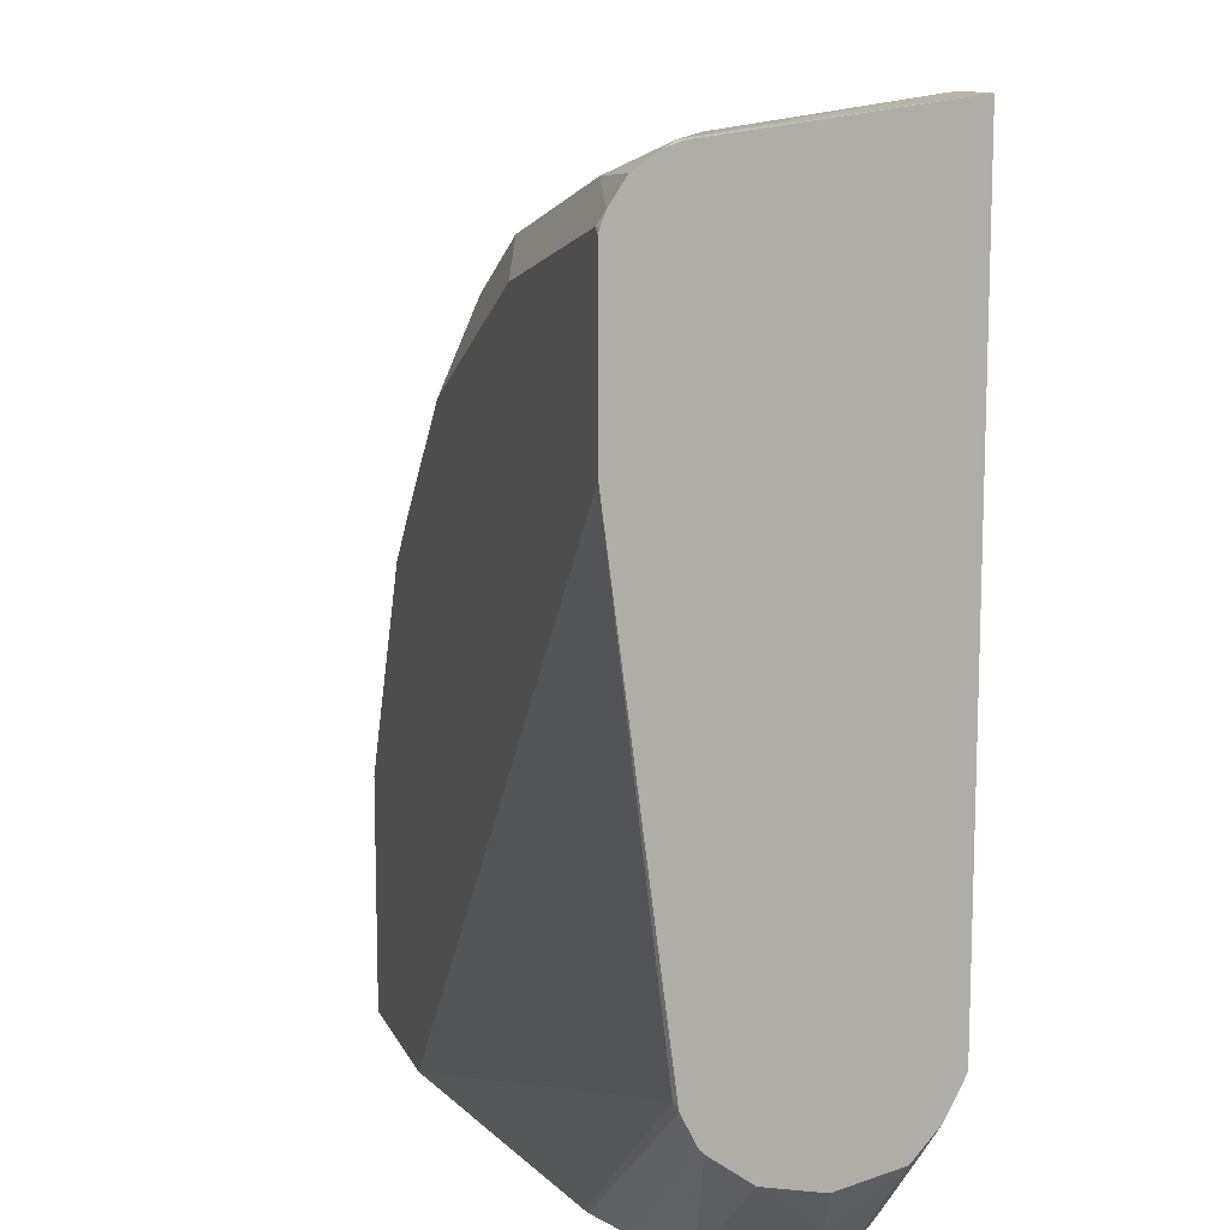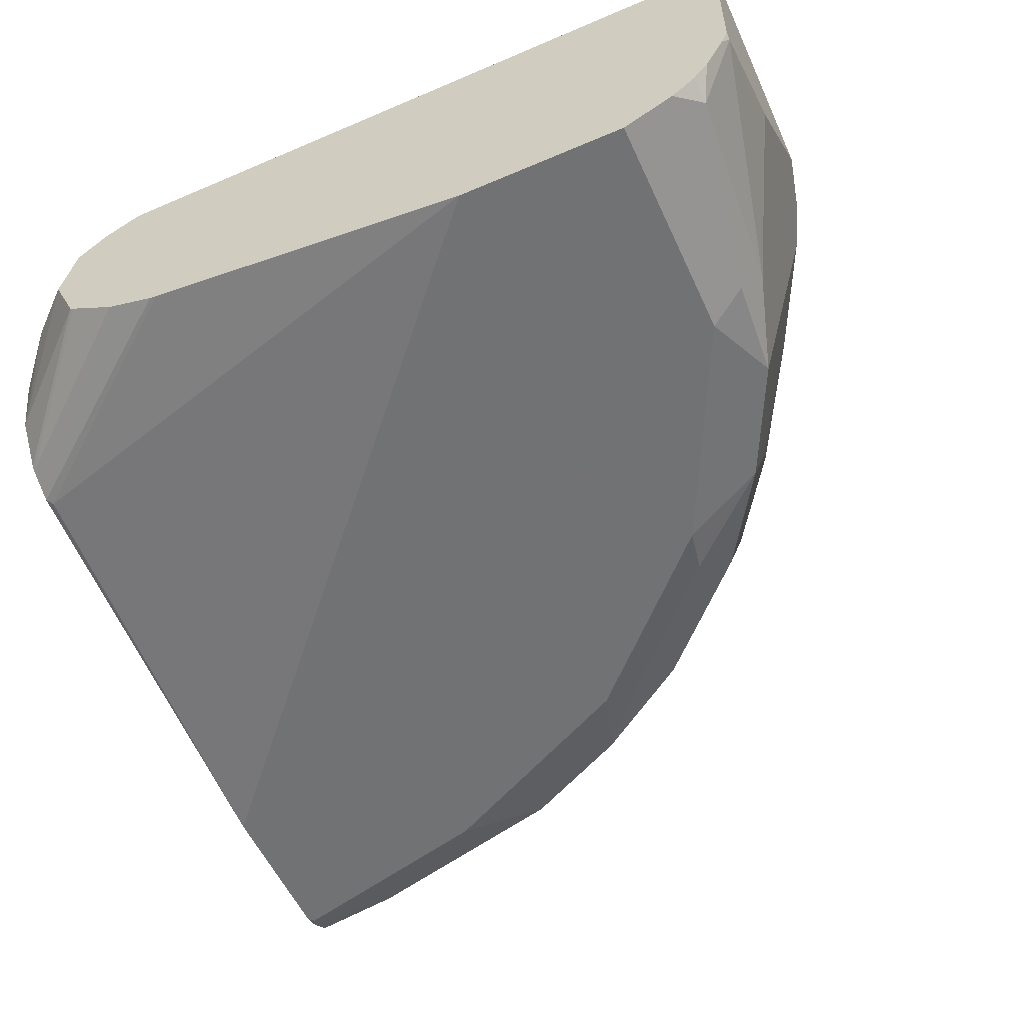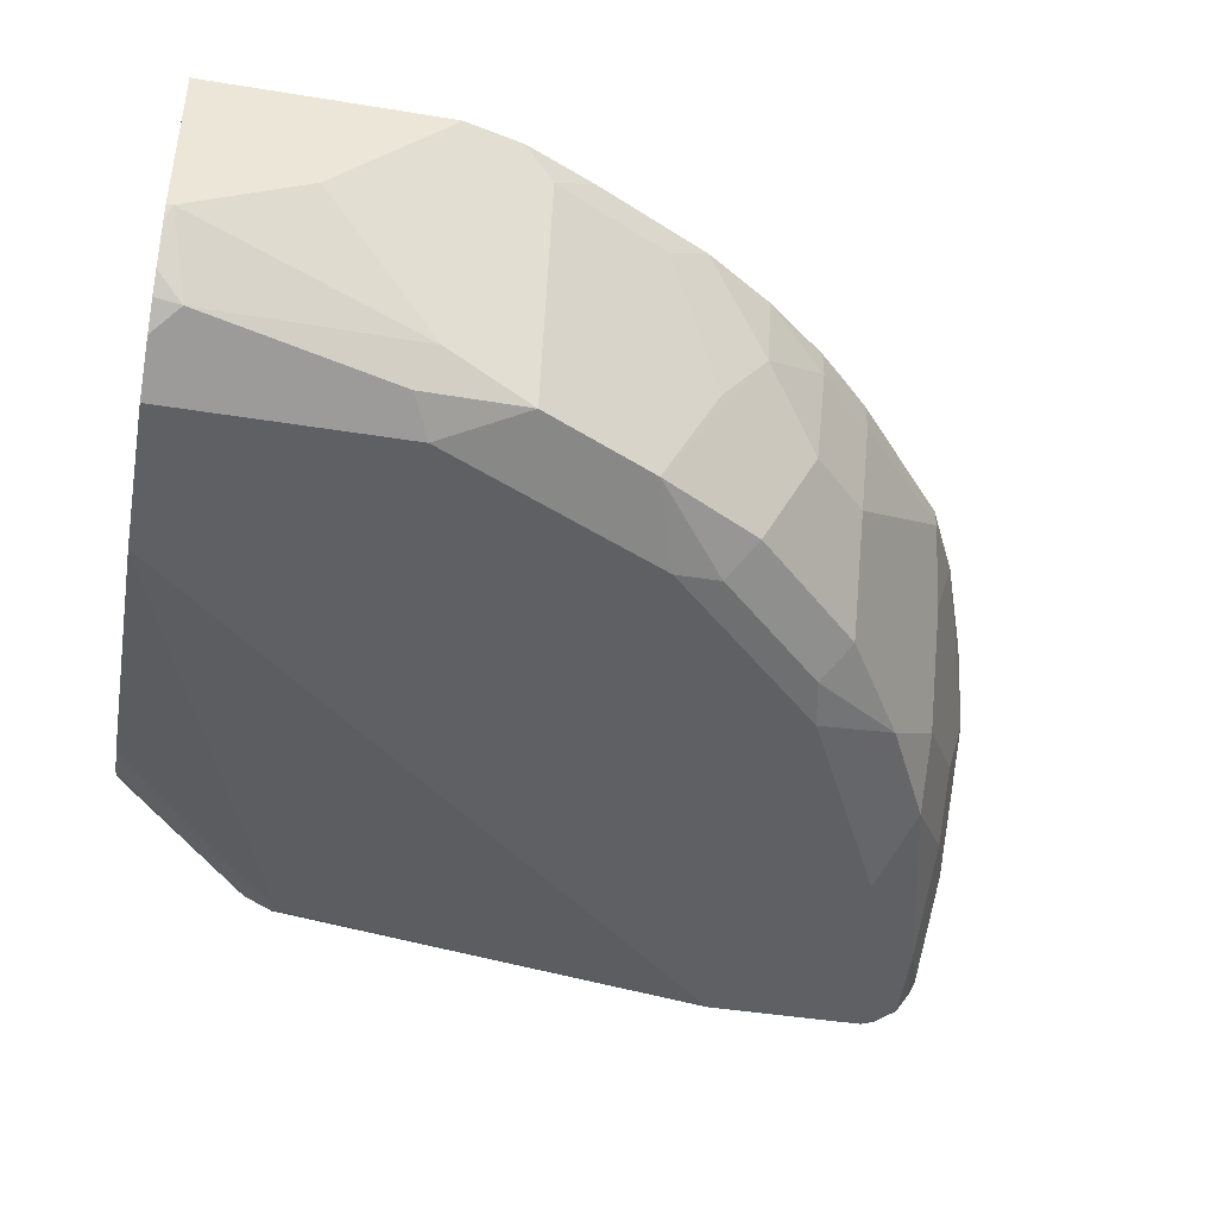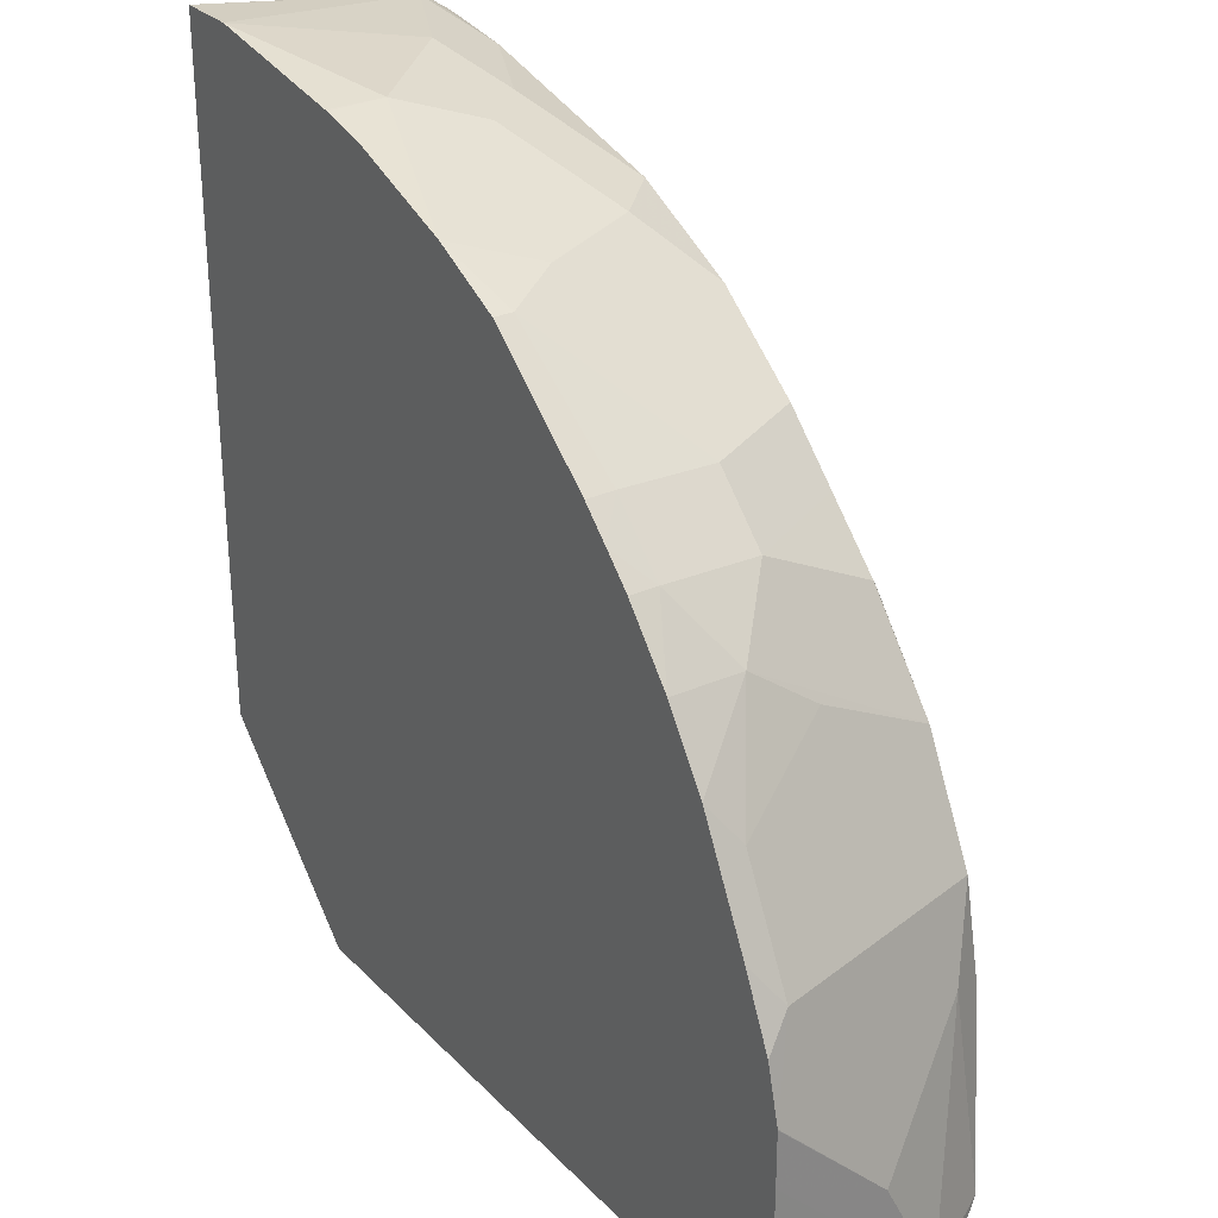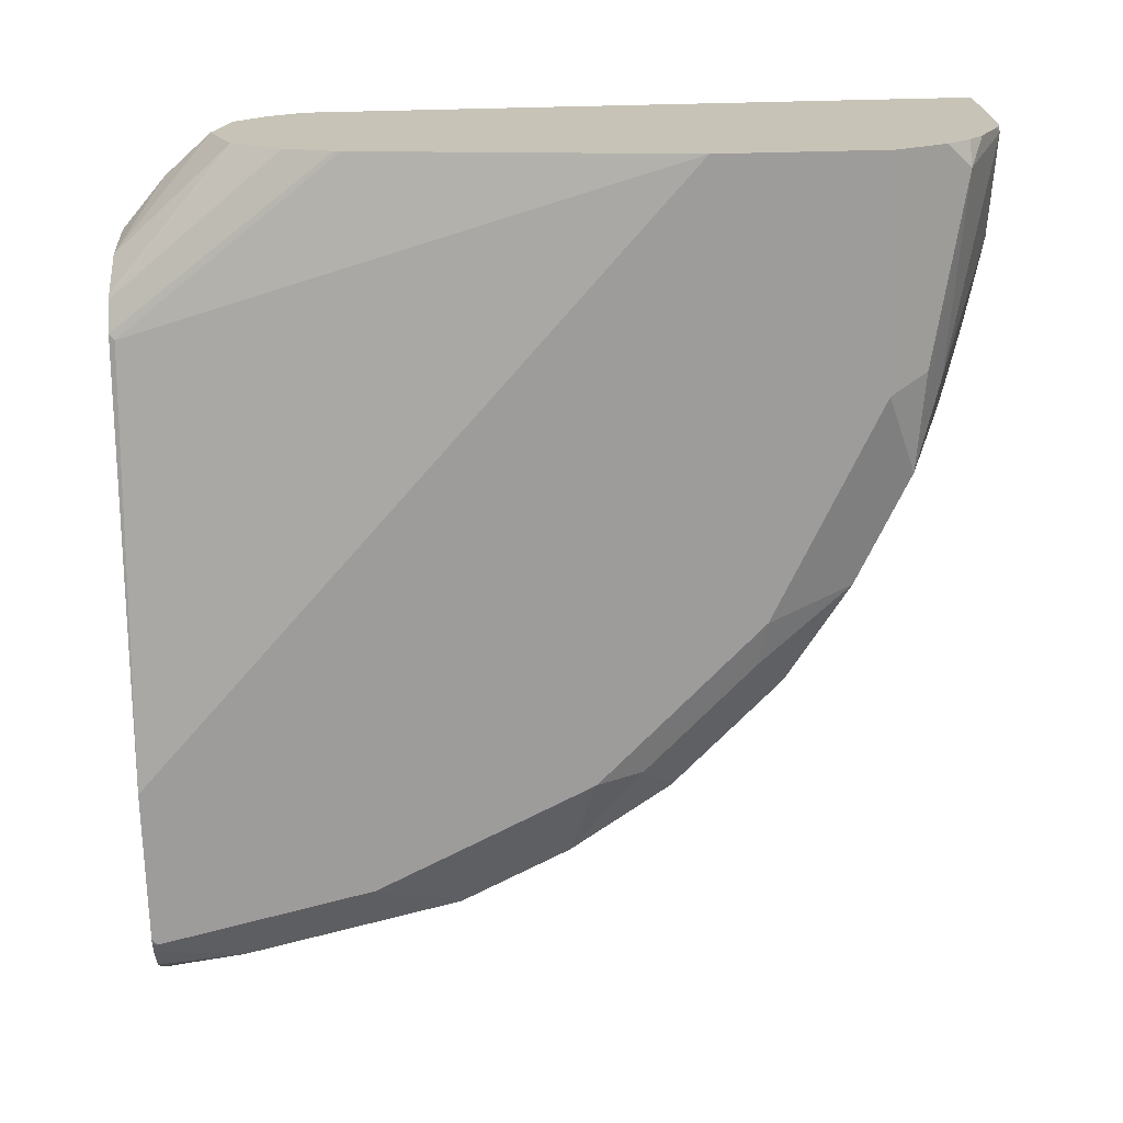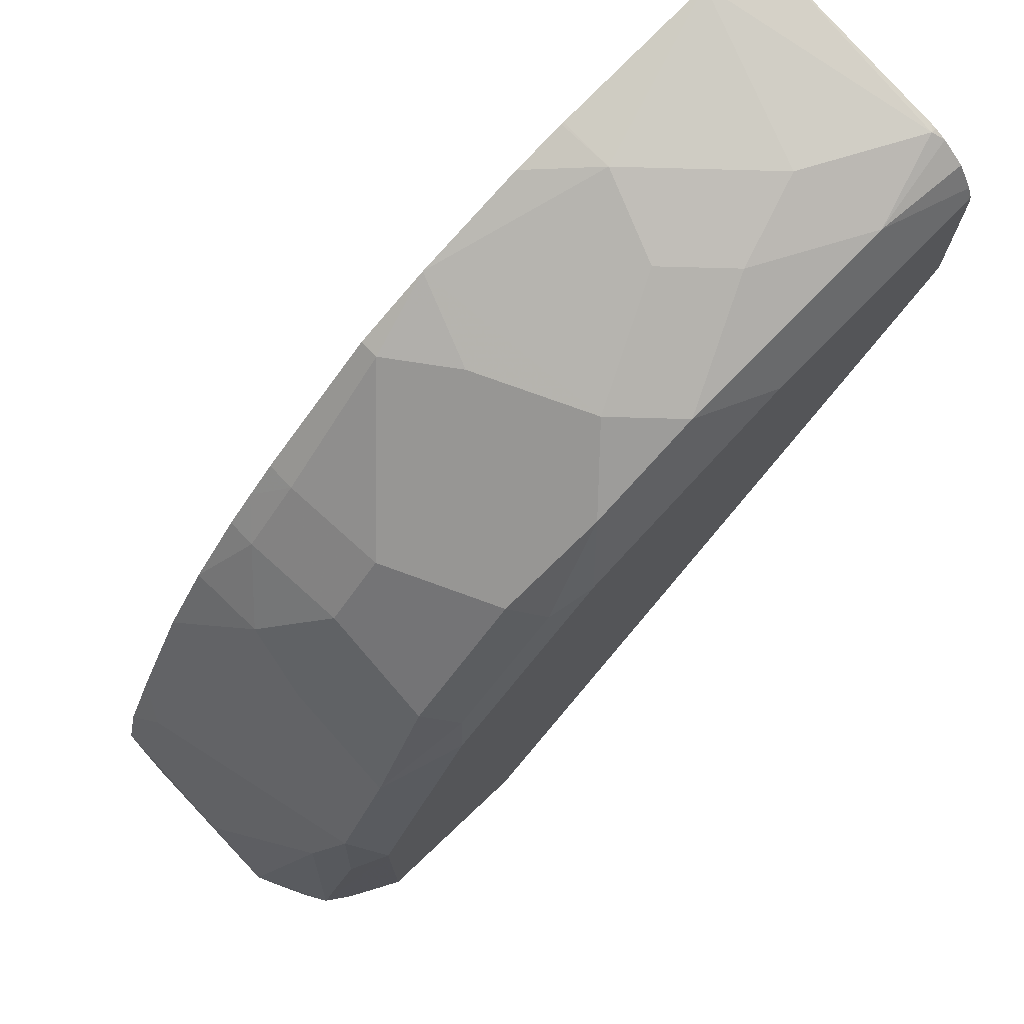
<metadata>
{"format":"obj","ext":"obj","renderer":"f3d","projection":"perspective","resolution":1024,"background":"white","views":[{"elev":11.8,"azim":73.1,"up":"+Z"},{"elev":-55.6,"azim":-155.7,"up":"+Y"},{"elev":-43.1,"azim":-100.9,"up":"+Y"},{"elev":28.8,"azim":-124.7,"up":"+Z"},{"elev":-70.0,"azim":-178.7,"up":"+Y"},{"elev":74.5,"azim":-43.4,"up":"+Z"}]}
</metadata>
<code>
v -0.4775 -0.5089 0.09527
v -0.4773 -0.5728 0.06365
v -0.4774 -0.5089 0.1271
v -0.4775 -0.5089 -0.003517
v -0.4773 -0.6046 3.331e-05
v -0.4455 -0.6364 0.1273
v -0.4773 -0.541 0.09551
v -0.4773 -0.5092 0.1273
v -0.4773 -0.5089 0.1273
v -0.382 -0.5089 -0.003517
v -0.4773 -0.6011 -0.003517
v -0.4765 -0.6046 -0.003517
v -0.4738 -0.6116 -0.003517
v -0.4631 -0.6329 -0.003517
v -0.4561 -0.647 0.01064
v -0.4296 -0.6523 0.175
v -0.4614 -0.5569 0.1432
v -0.4614 -0.5251 0.175
v -0.4695 -0.5089 0.1589
v -0.4771 -0.5089 0.1285
v 0.003291 -0.5092 0.09551
v -0.09548 -0.5092 -0.003517
v 0.003291 -0.5089 0.3979
v -0.4551 -0.6432 -0.003517
v -0.442 -0.6541 -0.003517
v -0.4137 -0.6683 -0.003517
v -0.4137 -0.6683 0.1273
v -0.4349 -0.6576 0.1167
v -0.3977 -0.6523 0.2387
v -0.4296 -0.5887 0.2069
v -0.4519 -0.5089 0.1974
v -0.4296 -0.5251 0.2387
v 0.003291 -0.5108 0.0922
v -0.09195 -0.5109 -0.003517
v 0.003291 -0.5089 0.4934
v -0.3182 -0.6683 -0.003517
v -0.35 -0.6683 0.2546
v -0.3447 -0.6629 0.2811
v -0.3606 -0.647 0.297
v -0.3606 -0.5834 0.3288
v -0.3925 -0.5516 0.297
v -0.3977 -0.5887 0.2705
v -0.4201 -0.5089 0.261
v 0.003291 -0.5198 0.07425
v -0.07426 -0.5198 -0.003517
v -0.03163 -0.5089 0.4934
v -3.47e-06 -0.6364 0.4773
v 0.003291 -0.6331 0.4773
v -0.1273 -0.6364 -0.003517
v -3.47e-06 -0.6364 0.09551
v 0.003291 -0.6683 0.35
v -0.2864 -0.6683 0.3182
v -0.3129 -0.6629 0.3129
v -0.3288 -0.647 0.3288
v -0.3659 -0.5251 0.3341
v -0.3288 -0.5834 0.3606
v -0.3946 -0.5089 0.2992
v 0.003291 -0.5347 0.05738
v -0.01596 -0.5251 0.04775
v -0.05746 -0.5348 -0.003517
v -0.04777 -0.5251 0.01594
v -0.1271 -0.5089 0.4774
v -0.1273 -0.541 0.4773
v -0.09548 -0.5728 0.4773
v -0.06367 -0.6046 0.4773
v 0.003291 -0.643 0.474
v 0.003291 -0.6364 0.4766
v -0.04777 -0.6523 0.4614
v -0.1233 -0.6356 -0.003517
v 0.003291 -0.6348 0.0922
v 0.003291 -0.6683 0.4422
v -0.2811 -0.6629 0.3447
v -0.2545 -0.6683 0.35
v -0.297 -0.647 0.3606
v -0.3659 -0.5089 0.3341
v -0.3341 -0.5251 0.3659
v -0.3502 -0.5089 0.3501
v -0.3023 -0.6205 0.3659
v -0.2069 -0.6205 0.4296
v -0.2386 -0.5569 0.4296
v -0.2652 -0.5198 0.4242
v 0.003291 -0.5695 0.0494
v -0.02123 -0.5622 0.02124
v -0.04951 -0.5693 -0.003517
v -0.1285 -0.5089 0.4771
v -0.122 -0.5675 0.472
v -0.1589 -0.5089 0.4695
v -0.2225 -0.5089 0.4457
v -0.1432 -0.5887 0.4614
v -0.1114 -0.6205 0.4614
v 0.003291 -0.6562 0.4652
v -0.1751 -0.6523 0.4296
v -3.47e-06 -0.6683 0.4455
v 0.003291 -0.665 0.4521
v -0.09506 -0.6249 -0.003517
v 0.003291 -0.6264 0.07537
v 0.003291 -0.6675 0.4455
v -0.2386 -0.6523 0.3977
v -0.191 -0.6683 0.3818
v -0.3341 -0.5089 0.3659
v -0.2652 -0.5089 0.4242
v 0.003291 -0.6014 0.05621
v -0.06499 -0.6046 -0.003517
v -0.1273 -0.6683 0.4136
v -0.0672 -0.6064 -0.003517
v 0.003291 -0.624 0.07284
f 44 58 59
f 47 66 67
f 44 59 45
f 45 59 61
f 45 61 60
f 46 62 63
f 46 63 64
f 46 64 65
f 46 65 47
f 47 67 48
f 55 76 77
f 47 68 66
f 49 69 70
f 49 70 50
f 50 70 51
f 52 72 53
f 52 73 72
f 53 72 74
f 53 74 54
f 55 75 57
f 55 77 75
f 47 65 68
f 41 57 43
f 36 50 51
f 40 76 55
f 29 39 40
f 56 74 78
f 29 40 41
f 29 41 42
f 29 42 32
f 29 32 30
f 31 32 43
f 32 42 41
f 32 41 43
f 33 44 45
f 33 45 34
f 35 46 47
f 35 47 48
f 36 49 50
f 37 52 53
f 37 53 38
f 38 53 54
f 38 54 39
f 39 54 40
f 40 55 41
f 40 54 74
f 40 74 56
f 40 56 76
f 41 55 57
f 56 78 79
f 72 73 98
f 56 80 81
f 74 79 78
f 76 100 77
f 76 81 101
f 76 101 100
f 79 92 89
f 79 89 88
f 79 88 80
f 79 98 92
f 80 88 81
f 81 88 101
f 74 98 79
f 82 102 83
f 84 102 103
f 89 92 90
f 92 99 104
f 92 104 93
f 93 97 94
f 95 105 96
f 96 105 106
f 102 106 103
f 103 106 105
f 29 38 39
f 83 102 84
f 73 92 98
f 73 99 92
f 72 98 74
f 56 81 76
f 58 83 60
f 58 60 59
f 59 60 61
f 60 83 84
f 62 85 63
f 63 86 64
f 63 85 87
f 63 87 88
f 63 88 89
f 63 89 86
f 64 86 65
f 65 86 89
f 65 89 90
f 65 90 68
f 66 68 91
f 68 90 92
f 68 92 93
f 68 93 94
f 68 94 91
f 69 95 70
f 70 95 96
f 71 97 93
f 56 79 80
f 29 37 38
f 58 82 83
f 26 37 27
f 4 22 34
f 4 34 45
f 4 45 60
f 4 60 84
f 4 84 103
f 4 103 105
f 4 105 95
f 4 95 69
f 4 69 49
f 4 49 36
f 4 10 22
f 4 36 26
f 4 25 24
f 4 24 14
f 4 14 13
f 4 13 12
f 4 12 11
f 4 11 5
f 5 11 12
f 5 12 13
f 27 37 29
f 5 13 14
f 4 26 25
f 3 8 9
f 3 7 8
f 2 5 6
f 1 2 3
f 1 3 9
f 1 9 20
f 1 20 19
f 1 19 31
f 1 31 43
f 1 43 57
f 1 57 75
f 1 75 77
f 1 77 100
f 1 100 101
f 1 101 88
f 1 88 87
f 1 87 85
f 1 85 62
f 1 62 46
f 1 35 23
f 1 23 10
f 1 10 4
f 1 4 5
f 1 5 2
f 2 6 7
f 2 7 3
f 5 14 15
f 5 15 6
f 1 46 35
f 6 17 7
f 21 67 66
f 21 66 91
f 21 91 94
f 21 94 97
f 21 97 71
f 21 71 51
f 21 51 70
f 21 70 96
f 21 96 106
f 21 106 102
f 21 48 67
f 21 102 82
f 21 58 44
f 26 36 51
f 26 51 71
f 26 71 93
f 26 93 104
f 26 104 99
f 26 99 73
f 26 73 52
f 26 52 37
f 6 16 17
f 21 82 58
f 21 35 48
f 21 44 33
f 21 34 22
f 6 15 16
f 21 23 35
f 7 17 18
f 7 18 8
f 8 18 19
f 8 19 20
f 10 21 22
f 10 23 21
f 14 24 15
f 15 24 25
f 15 25 26
f 15 26 27
f 8 20 9
f 15 28 16
f 15 27 28
f 21 33 34
f 18 30 32
f 18 31 19
f 18 32 31
f 16 29 30
f 16 30 18
f 16 27 29
f 16 28 27
f 16 18 17

</code>
